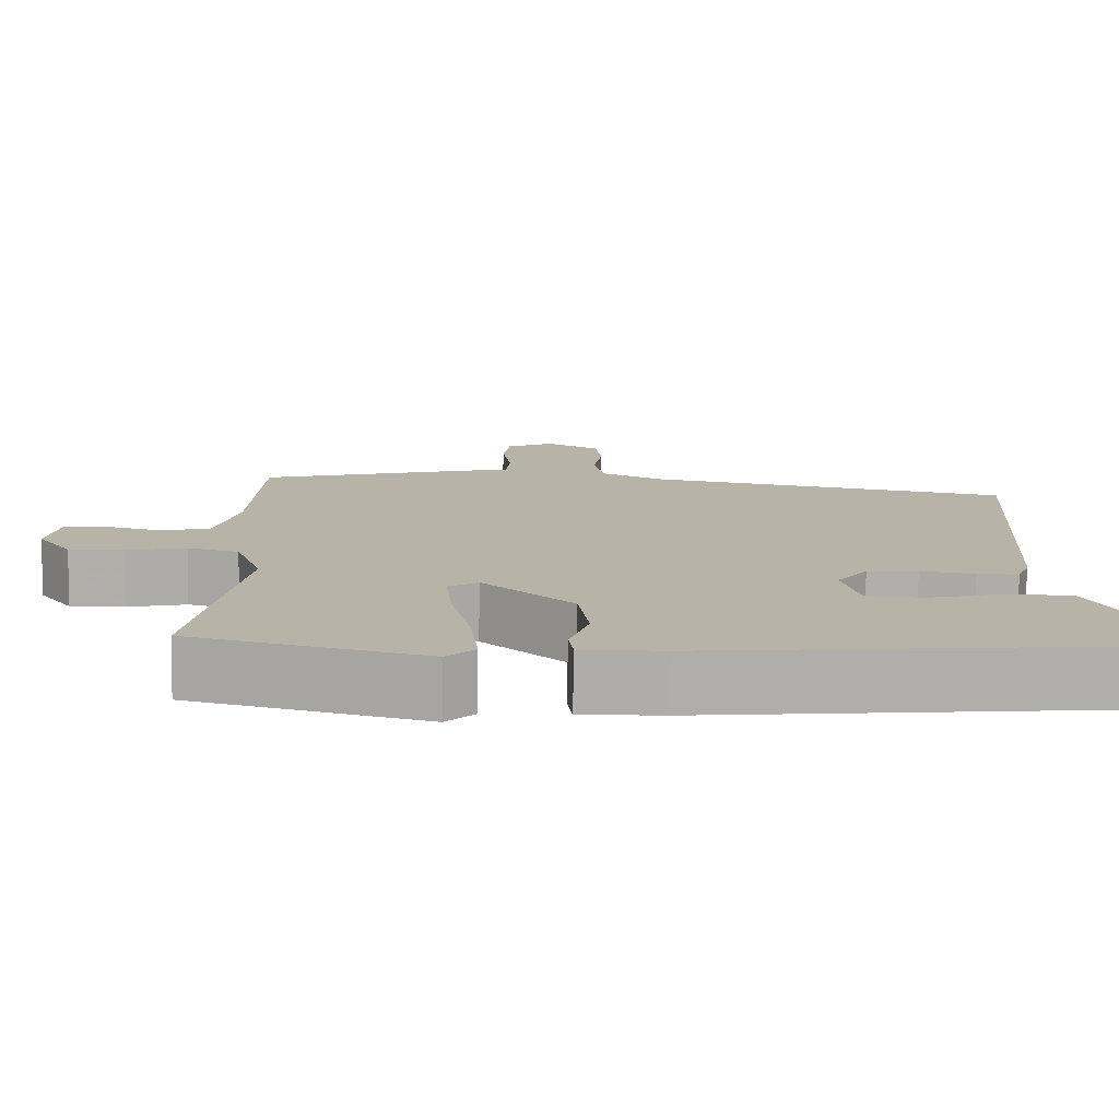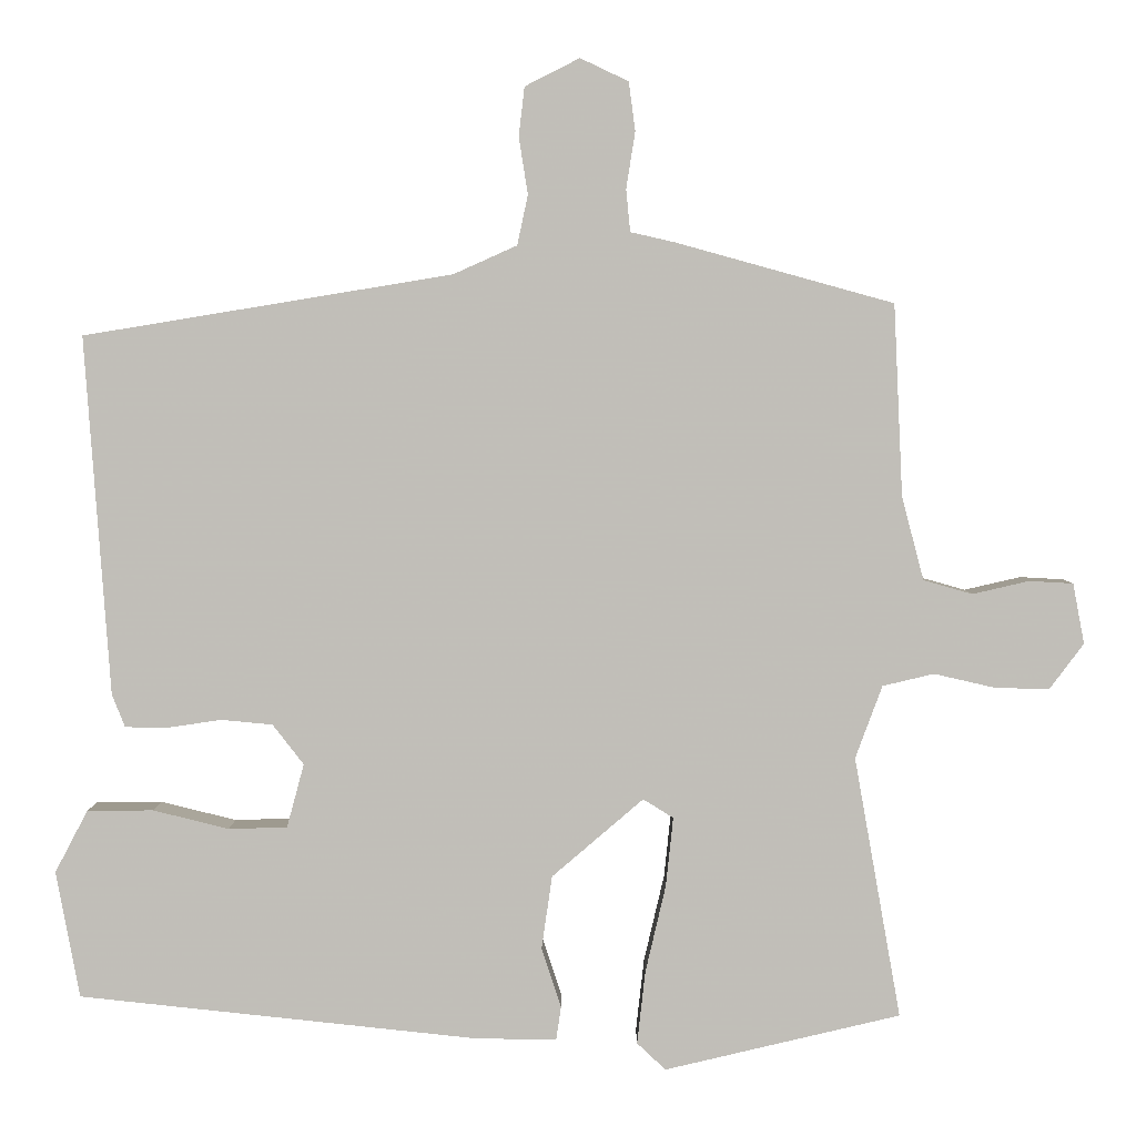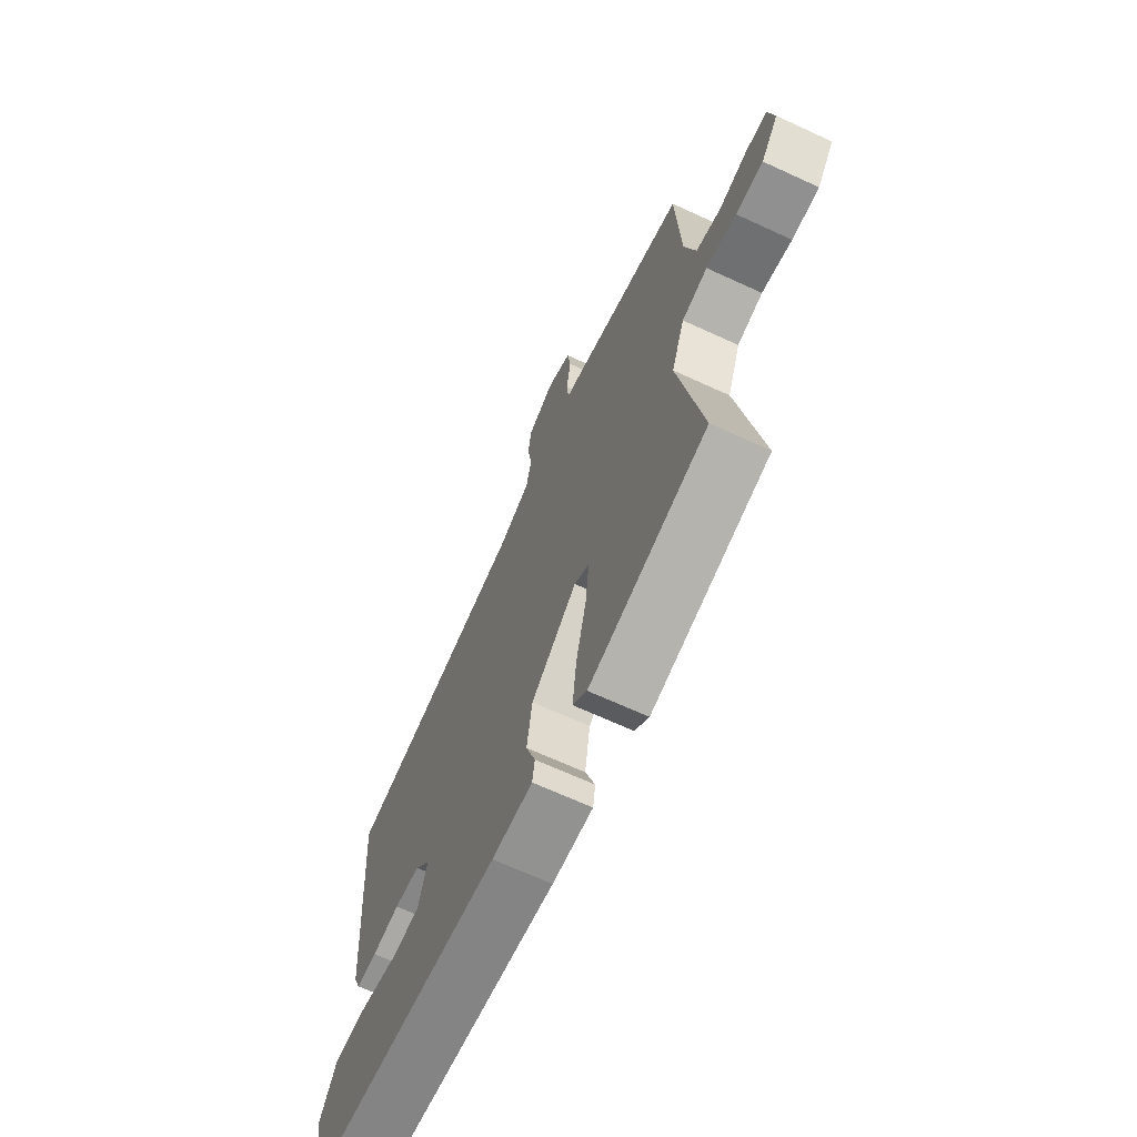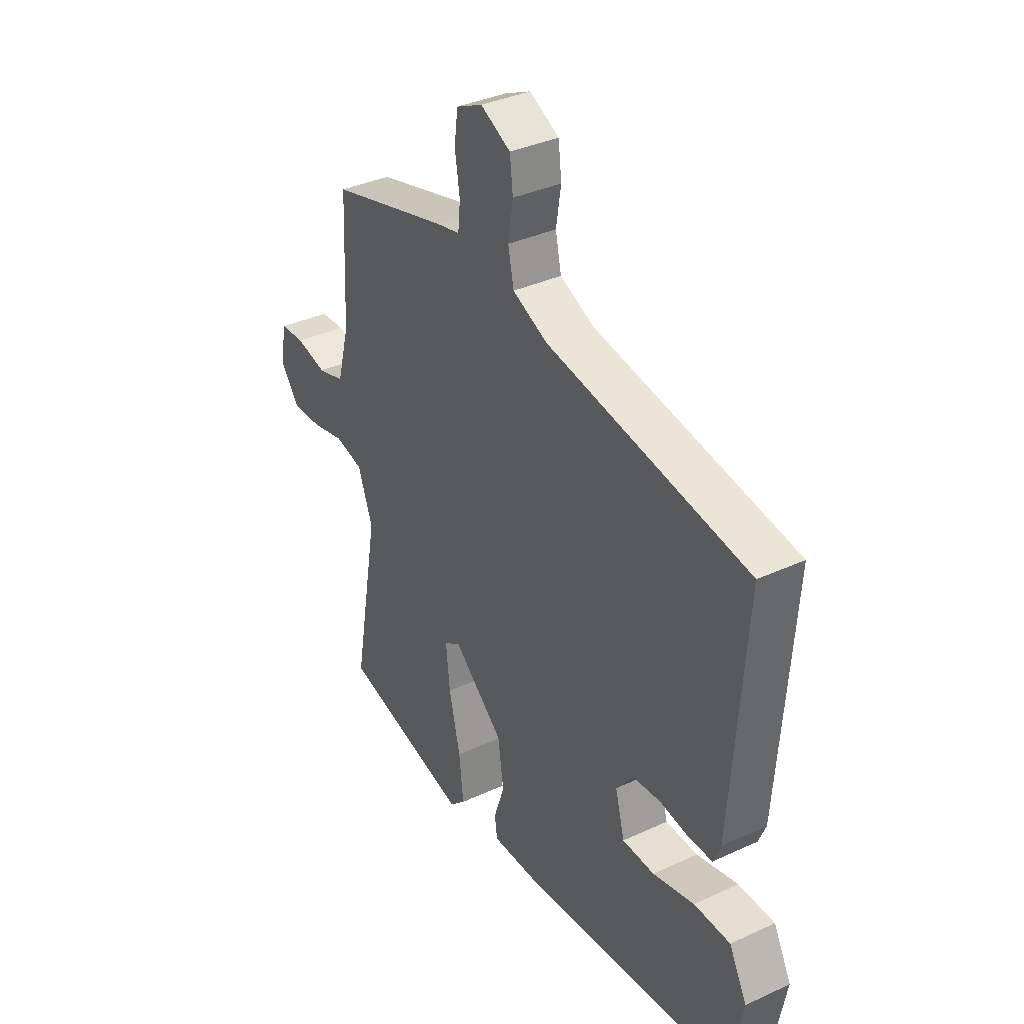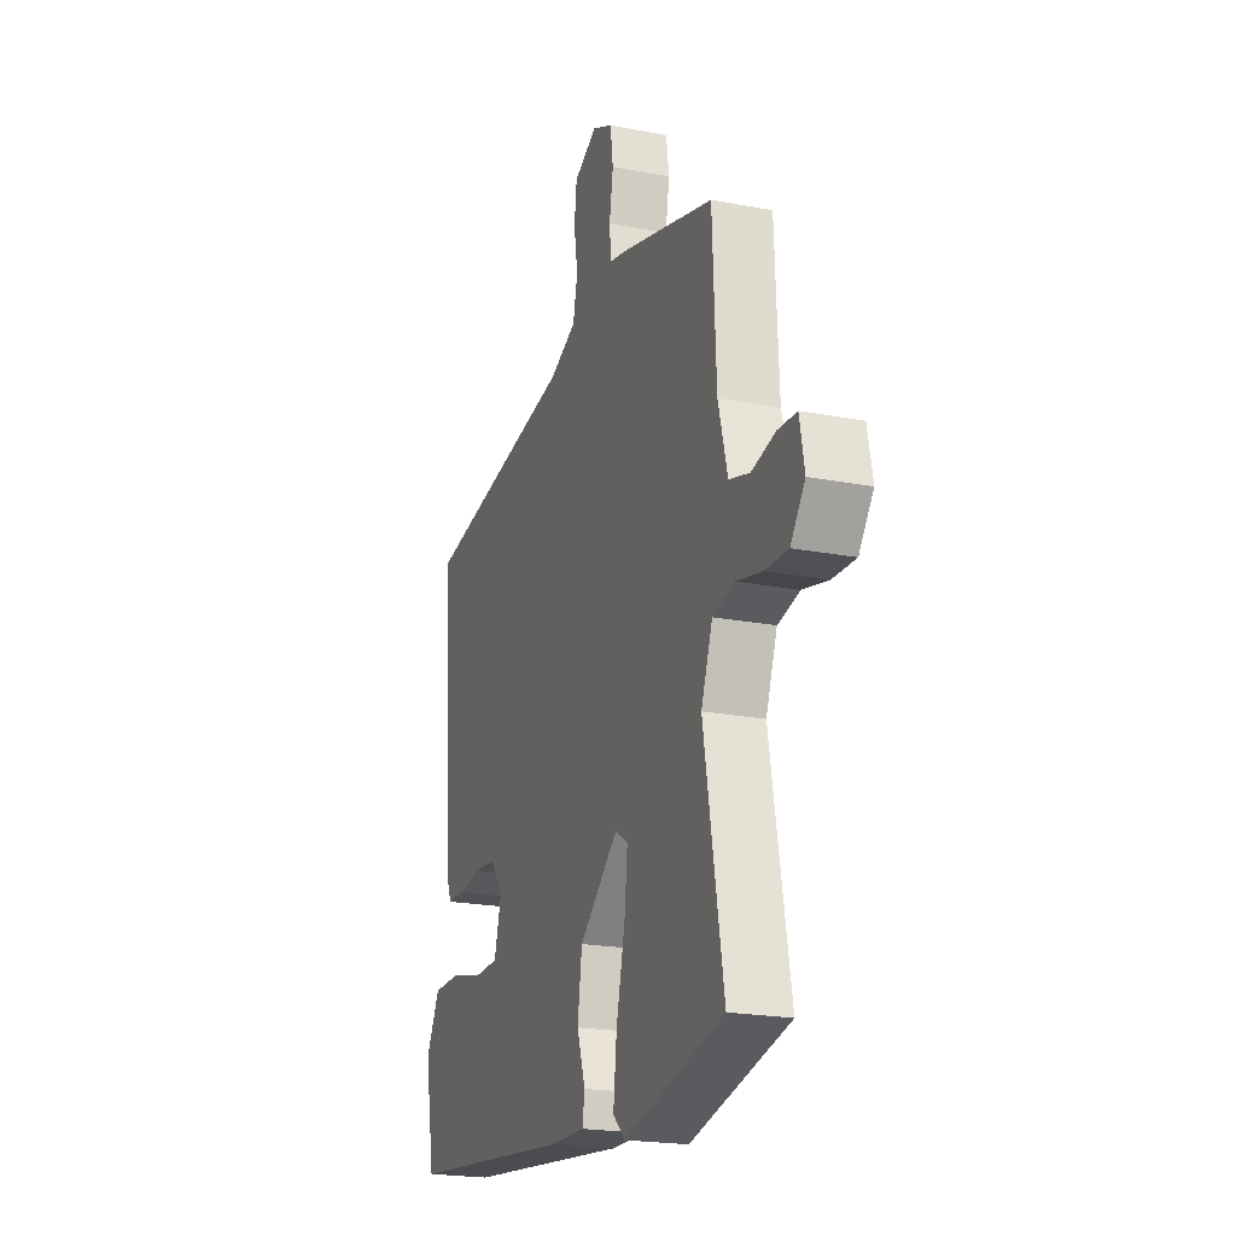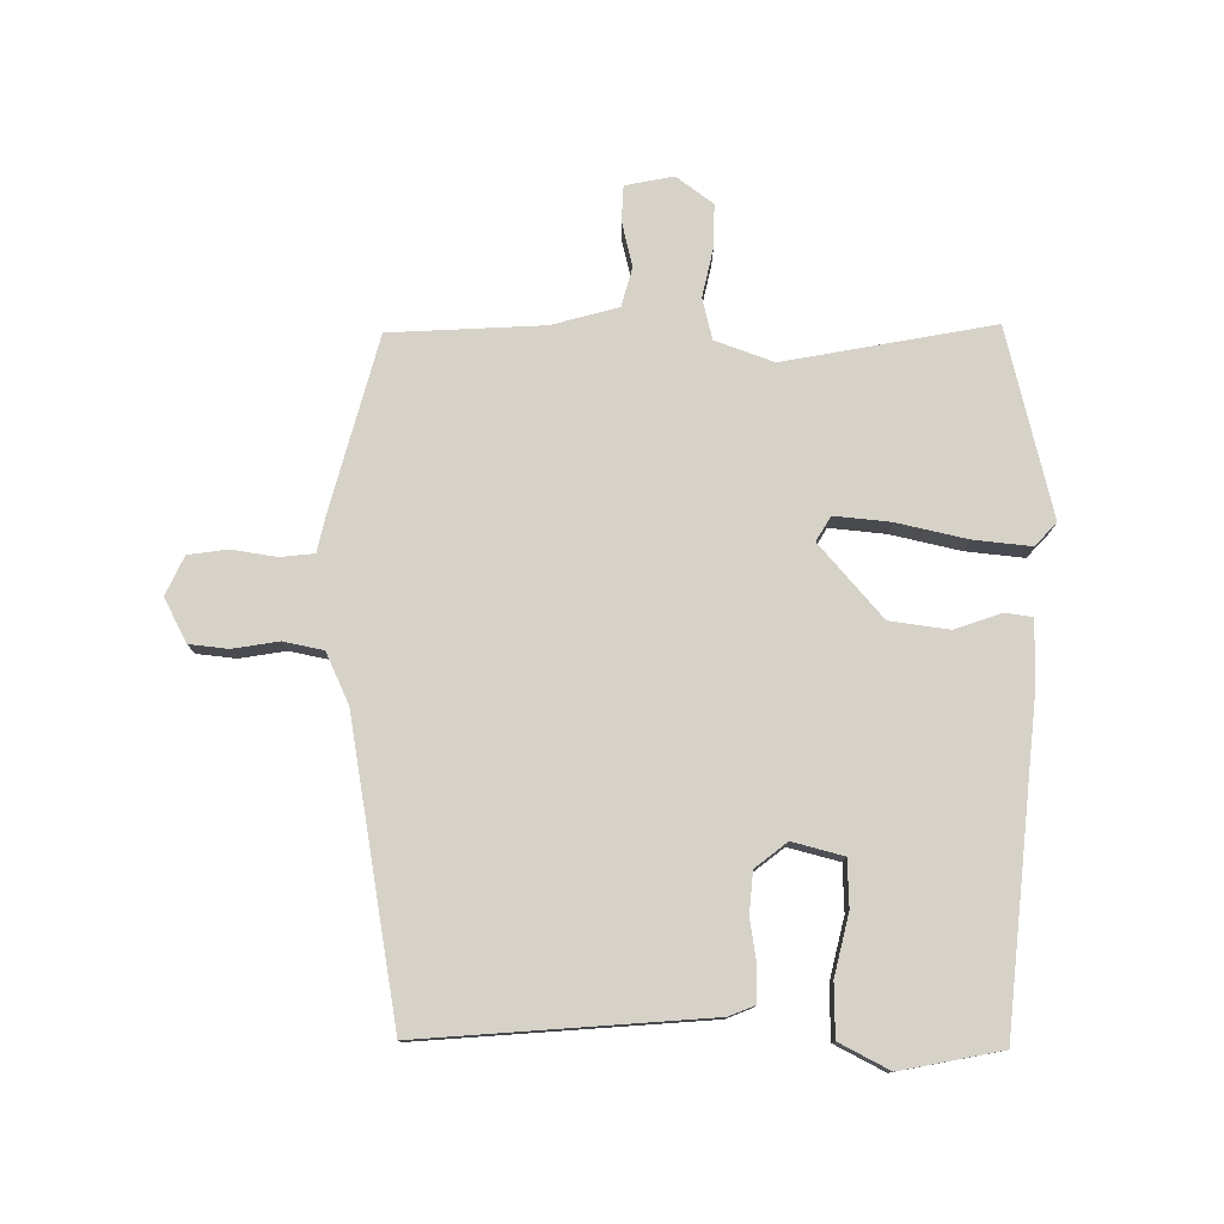
<metadata>
{"format":"obj","ext":"obj","renderer":"f3d","projection":"perspective","resolution":1024,"background":"white","views":[{"elev":-77.3,"azim":-1.0,"up":"+Z"},{"elev":3.8,"azim":-179.8,"up":"+Z"},{"elev":-67.4,"azim":-114.8,"up":"+Z"},{"elev":36.0,"azim":58.7,"up":"+Z"},{"elev":-20.9,"azim":-109.3,"up":"+Z"},{"elev":78.0,"azim":90.0,"up":"+Y"}]}
</metadata>
<code>
v 0.498 0.07 -0.413
v 0.011 0.07 -0.465
v -0.09 0.07 -0.467
v -0.096 0.07 -0.425
v -0.072 0.07 -0.353
v -0.085 0.07 -0.263
v -0.197 0.07 -0.167
v -0.234 0.07 -0.19
v -0.225 0.07 -0.275
v -0.2 0.07 -0.382
v -0.19 0.07 -0.471
v -0.225 0.07 -0.504
v -0.514 0.07 -0.436
v -0.457 0.07 -0.116
v -0.49 0.07 -0.027
v -0.553 0.07 -0.012
v -0.627 0.07 -0.029
v -0.694 0.07 -0.031
v -0.736 0.07 0.025
v -0.722 0.07 0.099
v -0.668 0.07 0.102
v -0.599 0.07 0.086
v -0.539 0.07 0.103
v -0.512 0.07 0.205
v -0.501 0.07 0.44
v -0.233 0.07 0.514
v -0.18 0.07 0.526
v -0.175 0.07 0.578
v -0.186 0.07 0.647
v -0.178 0.07 0.707
v -0.119 0.07 0.735
v -0.052 0.07 0.701
v -0.045 0.07 0.641
v -0.056 0.07 0.571
v -0.043 0.07 0.51
v 0.035 0.07 0.475
v 0.486 0.07 0.401
v 0.455 0.07 -0.038
v 0.439 0.07 -0.078
v 0.388 0.07 -0.079
v 0.321 0.07 -0.069
v 0.258 0.07 -0.075
v 0.22 0.07 -0.124
v 0.241 0.07 -0.202
v 0.313 0.07 -0.204
v 0.406 0.07 -0.181
v 0.487 0.07 -0.182
v 0.527 0.07 -0.258
v 0.498 0 -0.413
v 0.011 0 -0.465
v -0.09 0 -0.467
v -0.096 0 -0.425
v -0.072 0 -0.353
v -0.085 0 -0.263
v -0.197 0 -0.167
v -0.234 0 -0.19
v -0.225 0 -0.275
v -0.2 0 -0.382
v -0.19 0 -0.471
v -0.225 0 -0.504
v -0.514 0 -0.436
v -0.457 0 -0.116
v -0.49 0 -0.027
v -0.553 0 -0.012
v -0.627 0 -0.029
v -0.694 0 -0.031
v -0.736 0 0.025
v -0.722 0 0.099
v -0.668 0 0.102
v -0.599 0 0.086
v -0.539 0 0.103
v -0.512 0 0.205
v -0.501 0 0.44
v -0.233 0 0.514
v -0.18 0 0.526
v -0.175 0 0.578
v -0.186 0 0.647
v -0.178 0 0.707
v -0.119 0 0.735
v -0.052 0 0.701
v -0.045 0 0.641
v -0.056 0 0.571
v -0.043 0 0.51
v 0.035 0 0.475
v 0.486 0 0.401
v 0.455 0 -0.038
v 0.439 0 -0.078
v 0.388 0 -0.079
v 0.321 0 -0.069
v 0.258 0 -0.075
v 0.22 0 -0.124
v 0.241 0 -0.202
v 0.313 0 -0.204
v 0.406 0 -0.181
v 0.487 0 -0.182
v 0.527 0 -0.258
f 3 4 5
f 2 3 5
f 1 2 5
f 48 1 5
f 47 48 5
f 46 47 5
f 45 46 5
f 44 45 5 6
f 43 44 6 7
f 42 43 7
f 39 40 41
f 38 39 41
f 37 38 41
f 36 37 41
f 35 36 41 42
f 32 33 34
f 31 32 34
f 30 31 34
f 29 30 34
f 28 29 34
f 27 28 34 35
f 35 42 7
f 27 35 7
f 26 27 7
f 25 26 7
f 24 25 7
f 20 21 22
f 19 20 22
f 18 19 22
f 17 18 22
f 16 17 22
f 15 16 22 23
f 12 13 14
f 11 12 14
f 10 11 14
f 9 10 14
f 8 9 14 15
f 15 23 24
f 8 15 24
f 7 8 24
f 53 52 51
f 53 51 50
f 53 50 49
f 53 49 96
f 53 96 95
f 53 95 94
f 53 94 93
f 54 53 93 92
f 55 54 92 91
f 55 91 90
f 89 88 87
f 89 87 86
f 89 86 85
f 89 85 84
f 90 89 84 83
f 82 81 80
f 82 80 79
f 82 79 78
f 82 78 77
f 82 77 76
f 83 82 76 75
f 55 90 83
f 55 83 75
f 55 75 74
f 55 74 73
f 55 73 72
f 70 69 68
f 70 68 67
f 70 67 66
f 70 66 65
f 70 65 64
f 71 70 64 63
f 62 61 60
f 62 60 59
f 62 59 58
f 62 58 57
f 63 62 57 56
f 72 71 63
f 72 63 56
f 72 56 55
f 1 49 50 2
f 2 50 51 3
f 3 51 52 4
f 4 52 53 5
f 5 53 54 6
f 6 54 55 7
f 7 55 56 8
f 8 56 57 9
f 9 57 58 10
f 10 58 59 11
f 11 59 60 12
f 12 60 61 13
f 13 61 62 14
f 14 62 63 15
f 15 63 64 16
f 16 64 65 17
f 17 65 66 18
f 18 66 67 19
f 19 67 68 20
f 20 68 69 21
f 21 69 70 22
f 22 70 71 23
f 23 71 72 24
f 24 72 73 25
f 25 73 74 26
f 26 74 75 27
f 27 75 76 28
f 28 76 77 29
f 29 77 78 30
f 30 78 79 31
f 31 79 80 32
f 32 80 81 33
f 33 81 82 34
f 34 82 83 35
f 35 83 84 36
f 36 84 85 37
f 37 85 86 38
f 38 86 87 39
f 39 87 88 40
f 40 88 89 41
f 41 89 90 42
f 42 90 91 43
f 43 91 92 44
f 44 92 93 45
f 45 93 94 46
f 46 94 95 47
f 47 95 96 48
f 48 96 49 1

</code>
